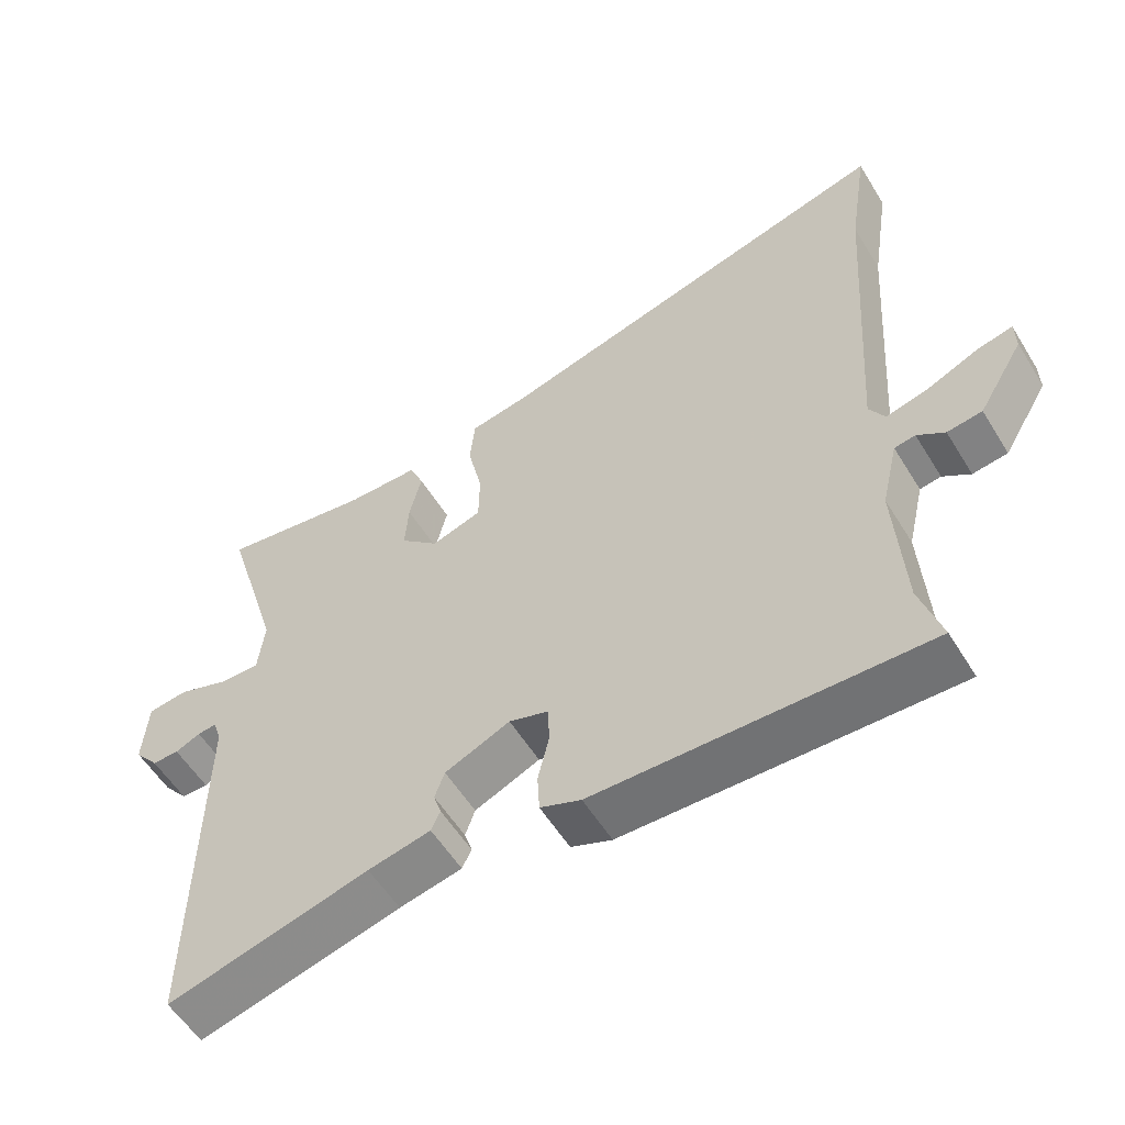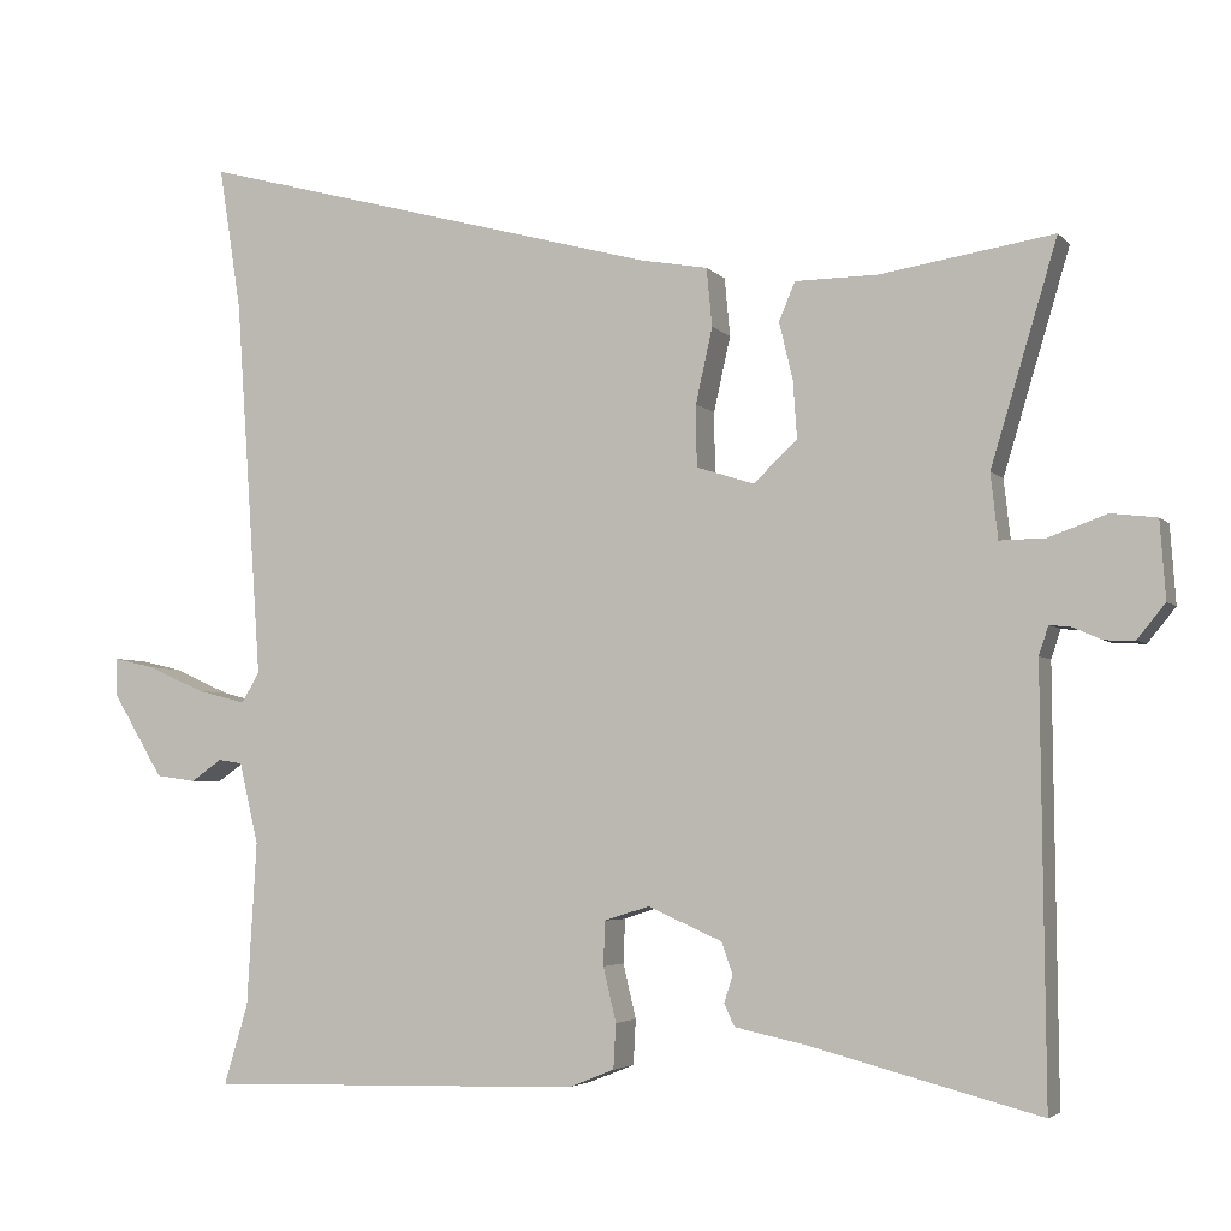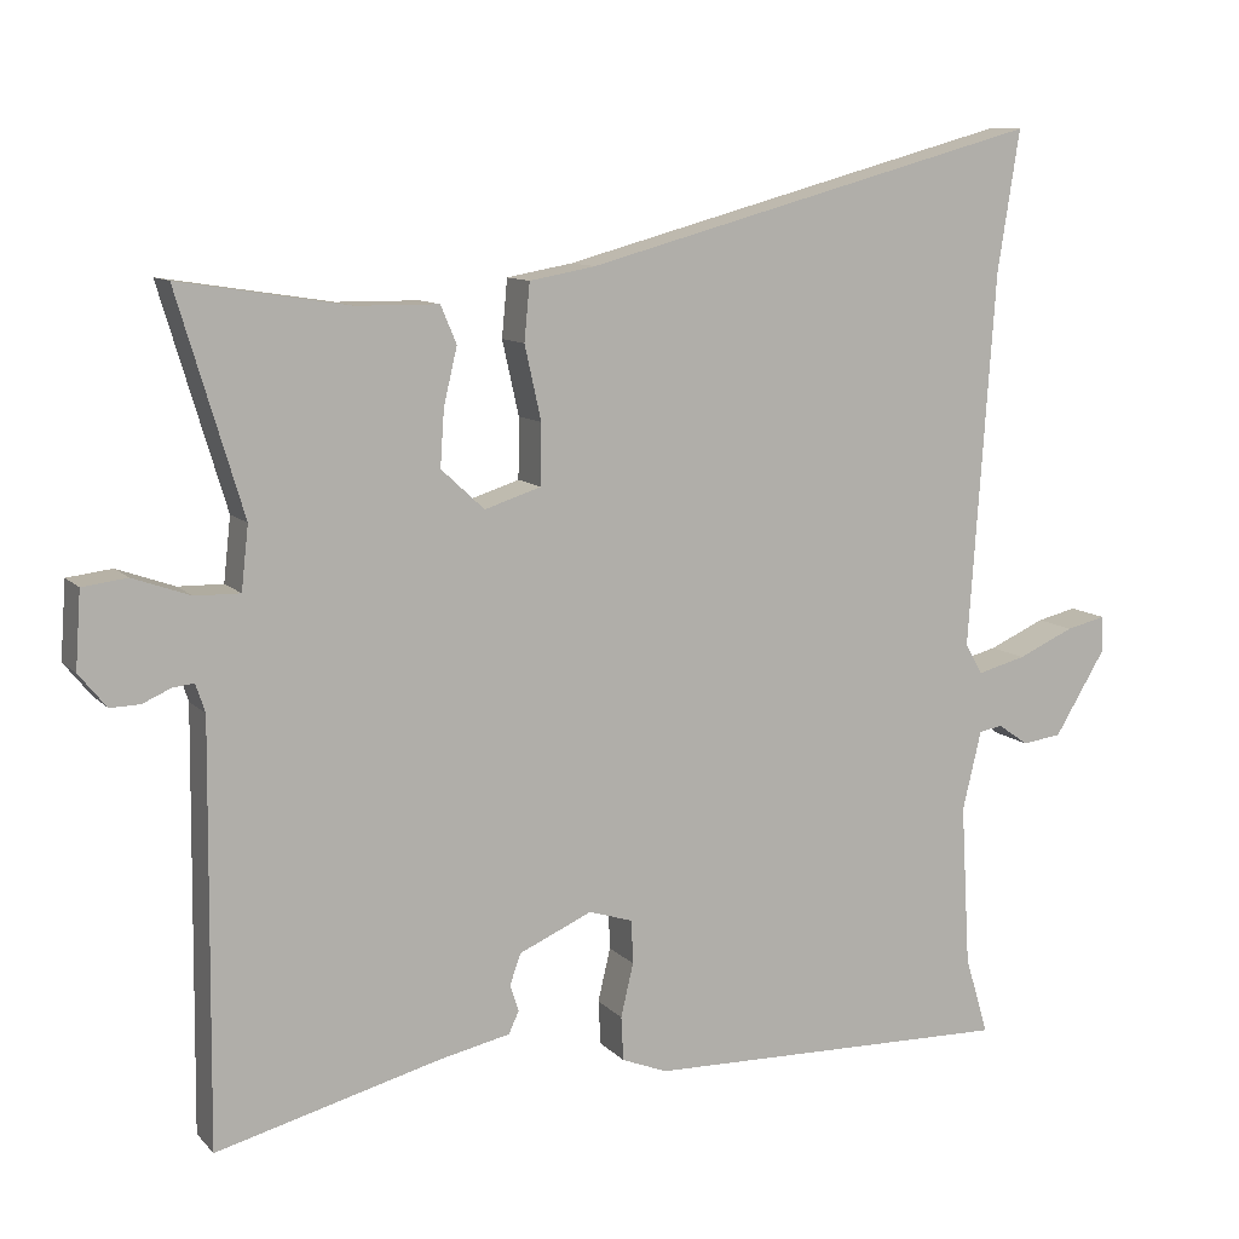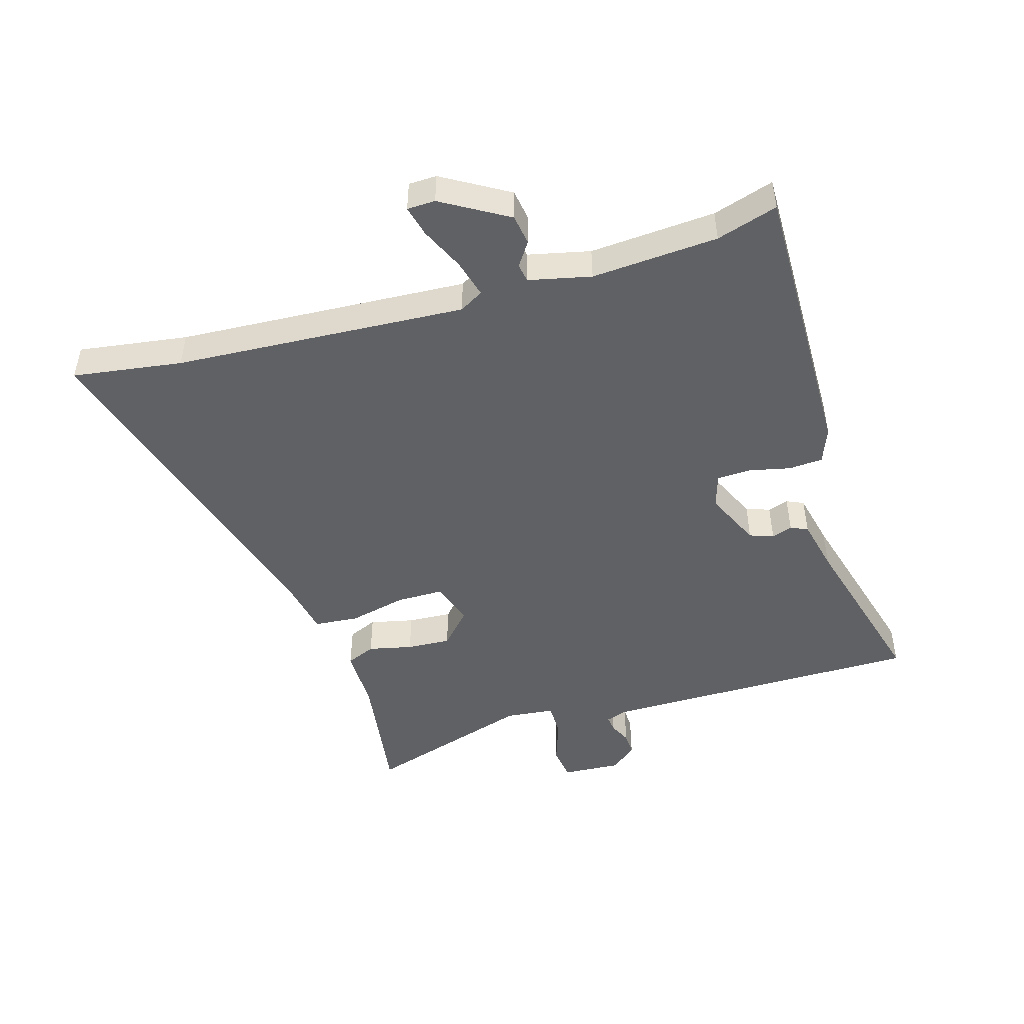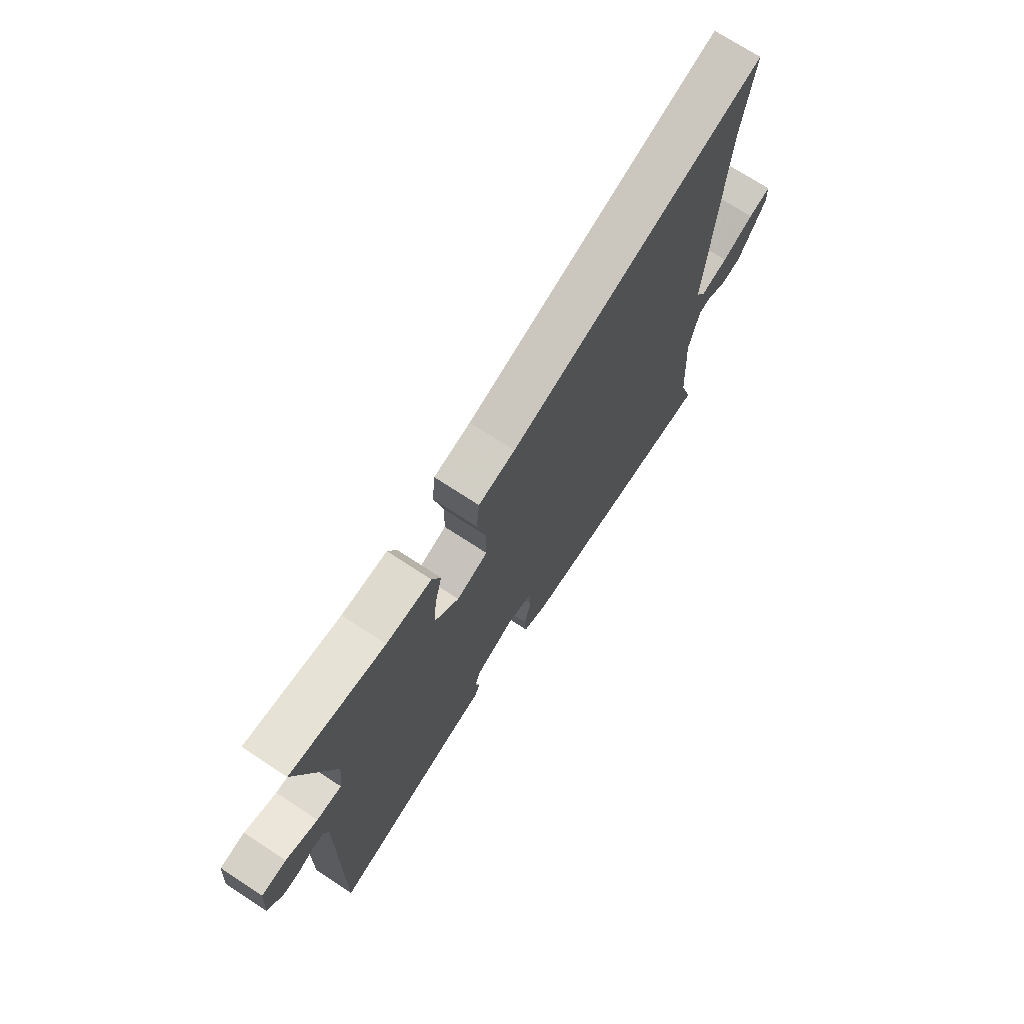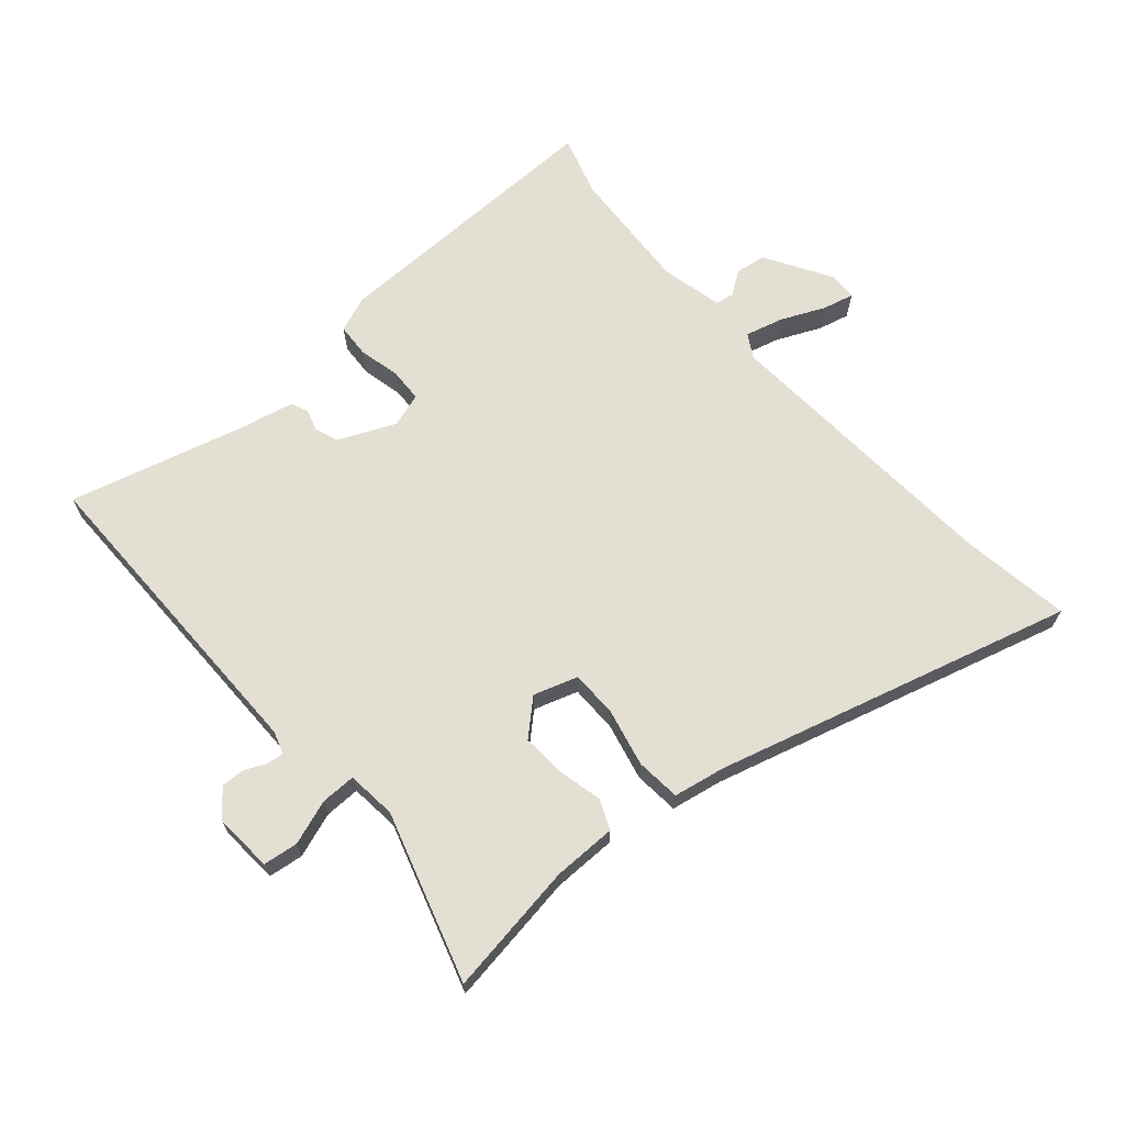
<metadata>
{"format":"obj","ext":"obj","renderer":"f3d","projection":"perspective","resolution":1024,"background":"white","views":[{"elev":-56.3,"azim":31.3,"up":"+Z"},{"elev":-4.1,"azim":-159.5,"up":"+Z"},{"elev":10.3,"azim":-24.4,"up":"+Z"},{"elev":-47.6,"azim":107.2,"up":"+Y"},{"elev":71.7,"azim":-56.7,"up":"+Z"},{"elev":67.0,"azim":-40.7,"up":"+Y"}]}
</metadata>
<code>
v 0.476 0.07 -0.421
v 0.506 0.07 -0.521
v 0.036 0.07 -0.51
v -0.022 0.07 -0.487
v -0.025 0.07 -0.431
v -0.009 0.07 -0.363
v -0.011 0.07 -0.308
v -0.067 0.07 -0.29
v -0.16 0.07 -0.331
v -0.174 0.07 -0.37
v -0.163 0.07 -0.404
v -0.176 0.07 -0.432
v -0.265 0.07 -0.451
v -0.552 0.07 -0.526
v -0.547 0.07 0.003
v -0.559 0.07 0.039
v -0.586 0.07 0.036
v -0.622 0.07 0.02
v -0.66 0.07 0.019
v -0.695 0.07 0.062
v -0.688 0.07 0.159
v -0.631 0.07 0.166
v -0.558 0.07 0.14
v -0.501 0.07 0.139
v -0.492 0.07 0.22
v -0.575 0.07 0.496
v -0.359 0.07 0.462
v -0.255 0.07 0.461
v -0.235 0.07 0.413
v -0.252 0.07 0.341
v -0.257 0.07 0.269
v -0.202 0.07 0.218
v -0.13 0.07 0.241
v -0.129 0.07 0.318
v -0.15 0.07 0.412
v -0.143 0.07 0.485
v -0.059 0.07 0.5
v 0.525 0.07 0.658
v 0.497 0.07 0.479
v 0.464 0.07 0.003
v 0.486 0.07 -0.036
v 0.548 0.07 -0.02
v 0.62 0.07 0.012
v 0.671 0.07 0.024
v 0.672 0.07 -0.022
v 0.607 0.07 -0.129
v 0.557 0.07 -0.136
v 0.518 0.07 -0.109
v 0.488 0.07 -0.114
v 0.464 0.07 -0.215
v 0.476 0 -0.421
v 0.506 0 -0.521
v 0.036 0 -0.51
v -0.022 0 -0.487
v -0.025 0 -0.431
v -0.009 0 -0.363
v -0.011 0 -0.308
v -0.067 0 -0.29
v -0.16 0 -0.331
v -0.174 0 -0.37
v -0.163 0 -0.404
v -0.176 0 -0.432
v -0.265 0 -0.451
v -0.552 0 -0.526
v -0.547 0 0.003
v -0.559 0 0.039
v -0.586 0 0.036
v -0.622 0 0.02
v -0.66 0 0.019
v -0.695 0 0.062
v -0.688 0 0.159
v -0.631 0 0.166
v -0.558 0 0.14
v -0.501 0 0.139
v -0.492 0 0.22
v -0.575 0 0.496
v -0.359 0 0.462
v -0.255 0 0.461
v -0.235 0 0.413
v -0.252 0 0.341
v -0.257 0 0.269
v -0.202 0 0.218
v -0.13 0 0.241
v -0.129 0 0.318
v -0.15 0 0.412
v -0.143 0 0.485
v -0.059 0 0.5
v 0.525 0 0.658
v 0.497 0 0.479
v 0.464 0 0.003
v 0.486 0 -0.036
v 0.548 0 -0.02
v 0.62 0 0.012
v 0.671 0 0.024
v 0.672 0 -0.022
v 0.607 0 -0.129
v 0.557 0 -0.136
v 0.518 0 -0.109
v 0.488 0 -0.114
v 0.464 0 -0.215
f 45 46 47 48
f 45 48 49
f 42 43 44 45
f 41 42 45 49
f 40 41 49 50
f 37 38 39
f 37 39 40
f 34 35 36 37
f 33 34 37 40
f 32 33 40 50
f 27 28 29 30
f 25 26 27 30
f 24 25 30 31
f 20 21 22 23
f 20 23 24
f 17 18 19 20
f 16 17 20 24
f 15 16 24 31
f 13 14 15 31
f 10 11 12 13
f 9 10 13 31
f 3 4 5 6
f 1 2 3 6
f 1 6 7
f 32 50 1 7
f 8 9 31 32
f 7 8 32
f 98 97 96 95
f 99 98 95
f 95 94 93 92
f 99 95 92 91
f 100 99 91 90
f 89 88 87
f 90 89 87
f 87 86 85 84
f 90 87 84 83
f 100 90 83 82
f 80 79 78 77
f 80 77 76 75
f 81 80 75 74
f 73 72 71 70
f 74 73 70
f 70 69 68 67
f 74 70 67 66
f 81 74 66 65
f 81 65 64 63
f 63 62 61 60
f 81 63 60 59
f 56 55 54 53
f 56 53 52 51
f 57 56 51
f 57 51 100 82
f 82 81 59 58
f 82 58 57
f 1 51 52 2
f 2 52 53 3
f 3 53 54 4
f 4 54 55 5
f 5 55 56 6
f 6 56 57 7
f 7 57 58 8
f 8 58 59 9
f 9 59 60 10
f 10 60 61 11
f 11 61 62 12
f 12 62 63 13
f 13 63 64 14
f 14 64 65 15
f 15 65 66 16
f 16 66 67 17
f 17 67 68 18
f 18 68 69 19
f 19 69 70 20
f 20 70 71 21
f 21 71 72 22
f 22 72 73 23
f 23 73 74 24
f 24 74 75 25
f 25 75 76 26
f 26 76 77 27
f 27 77 78 28
f 28 78 79 29
f 29 79 80 30
f 30 80 81 31
f 31 81 82 32
f 32 82 83 33
f 33 83 84 34
f 34 84 85 35
f 35 85 86 36
f 36 86 87 37
f 37 87 88 38
f 38 88 89 39
f 39 89 90 40
f 40 90 91 41
f 41 91 92 42
f 42 92 93 43
f 43 93 94 44
f 44 94 95 45
f 45 95 96 46
f 46 96 97 47
f 47 97 98 48
f 48 98 99 49
f 49 99 100 50
f 50 100 51 1

</code>
